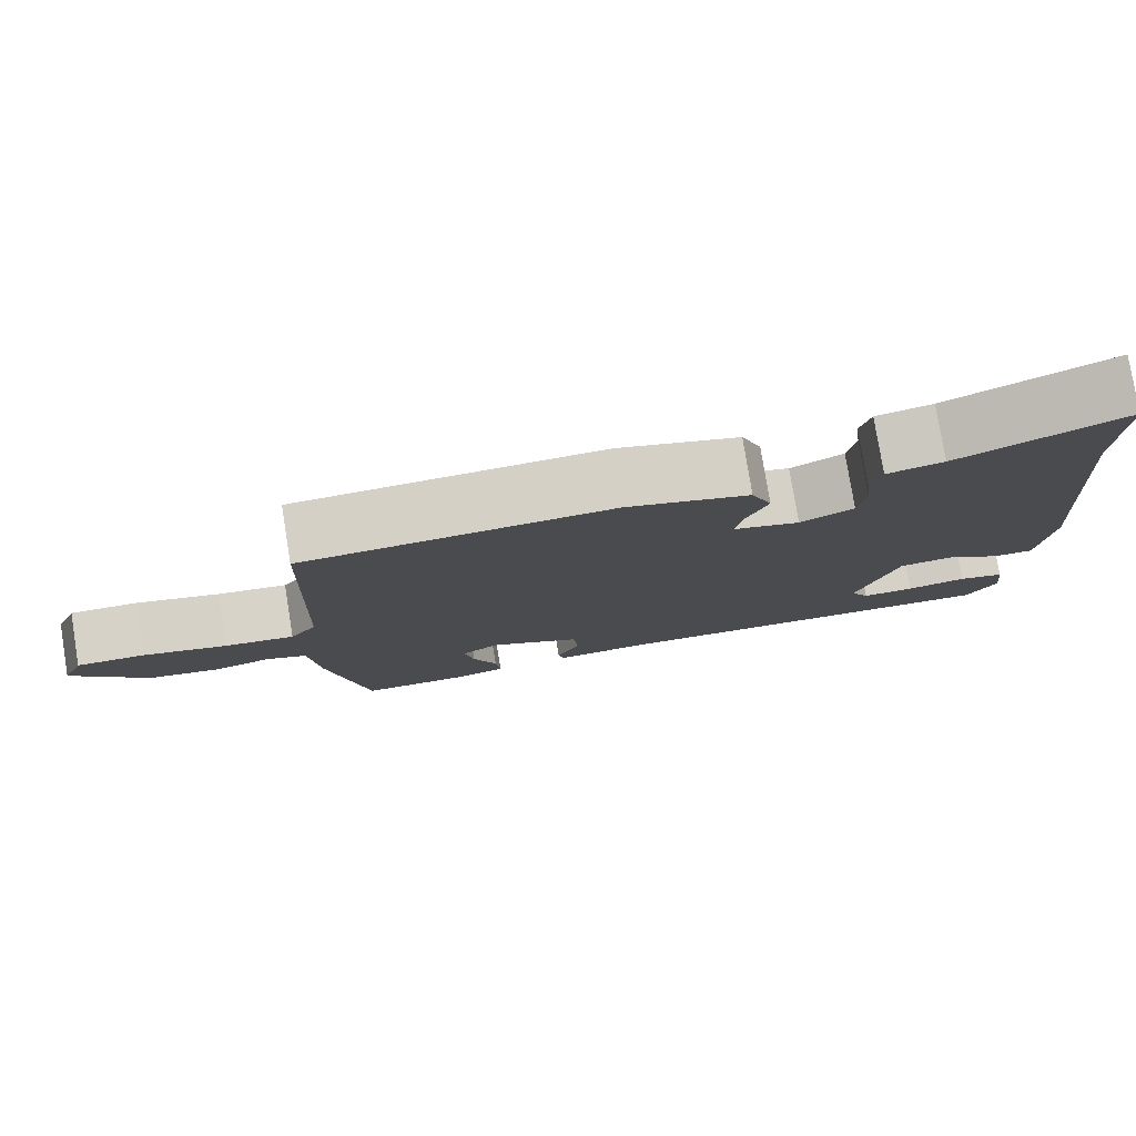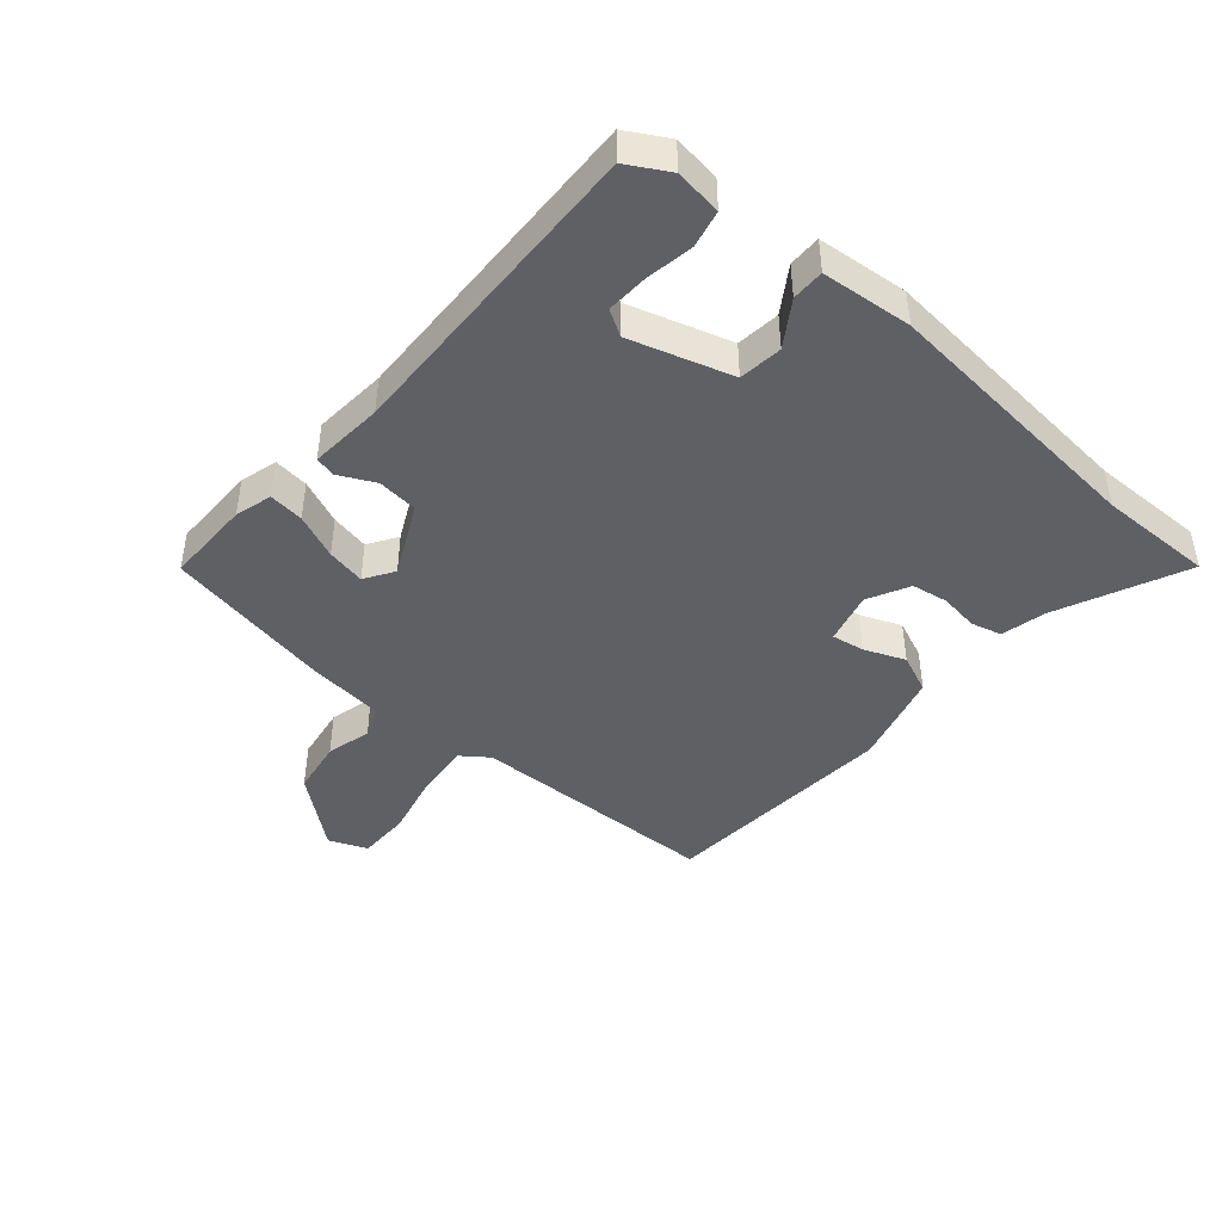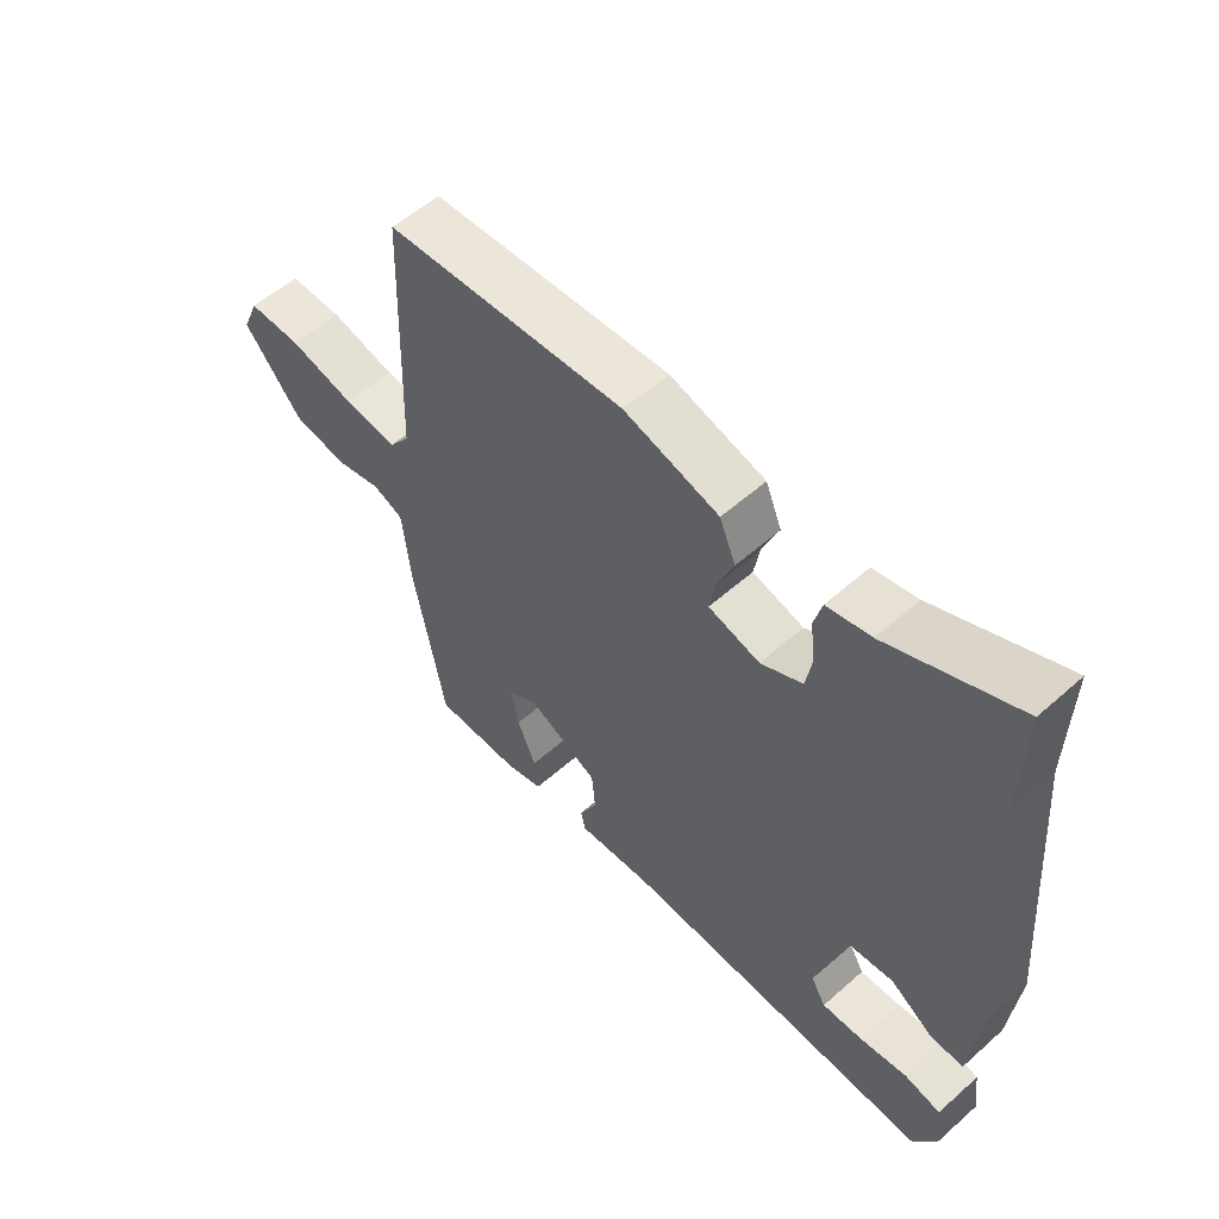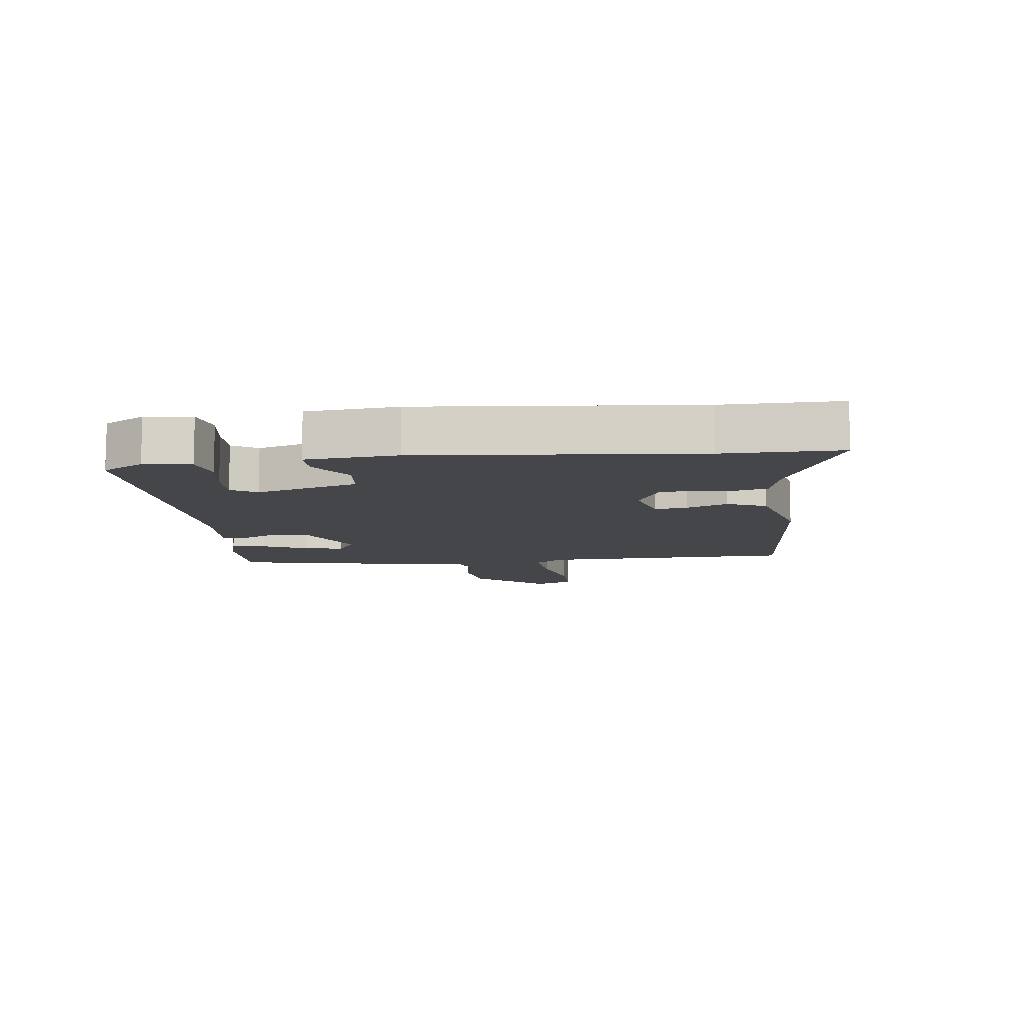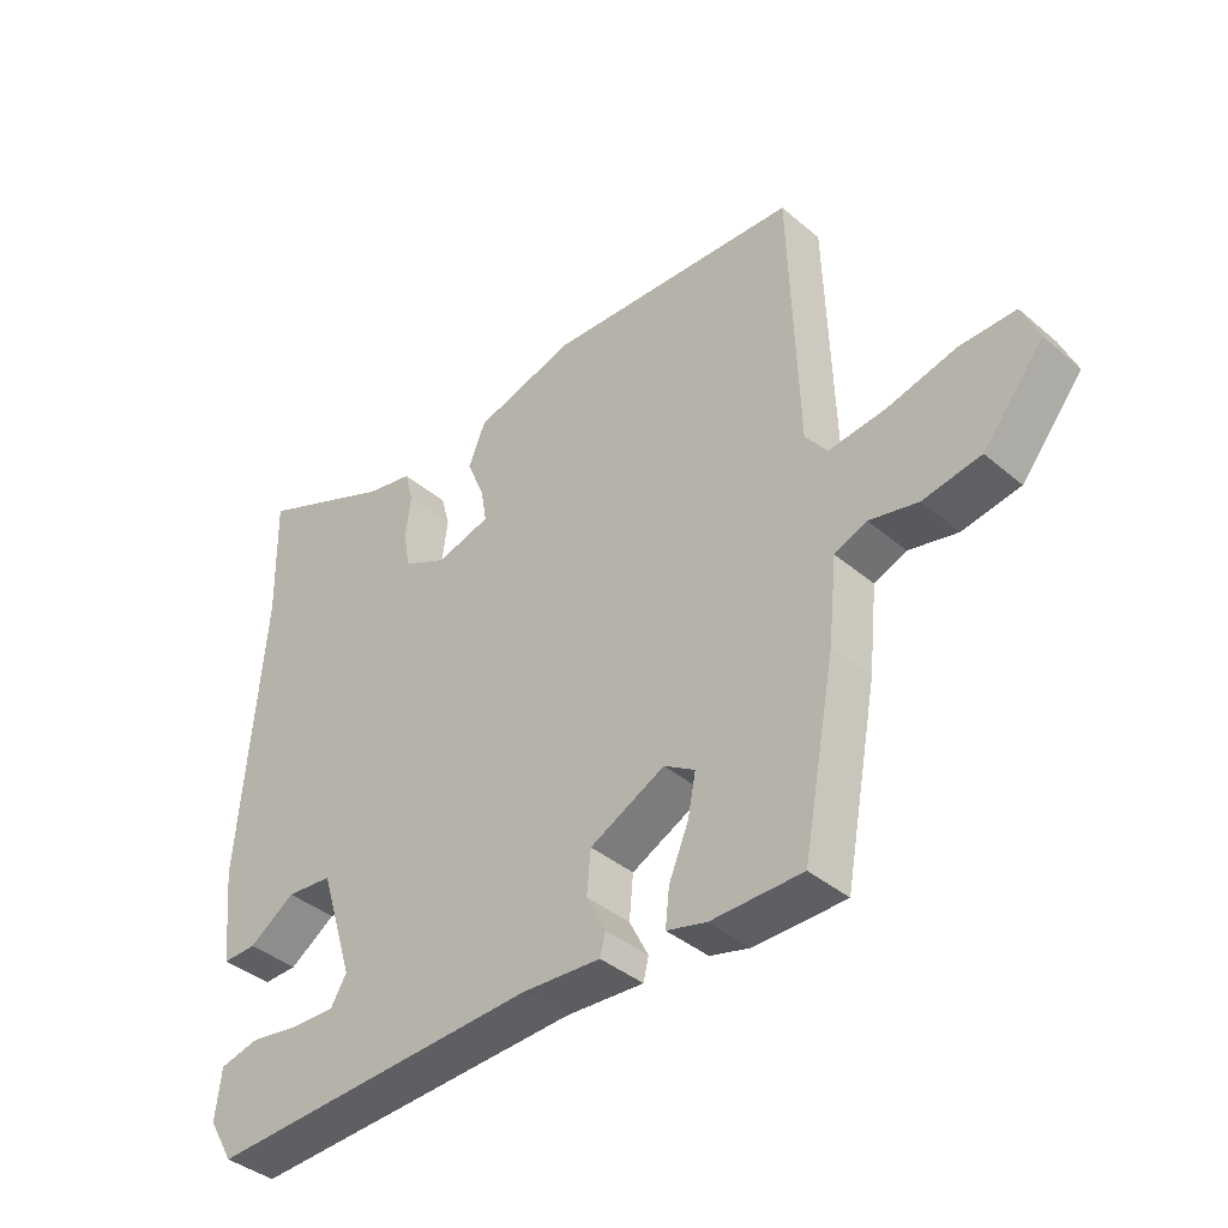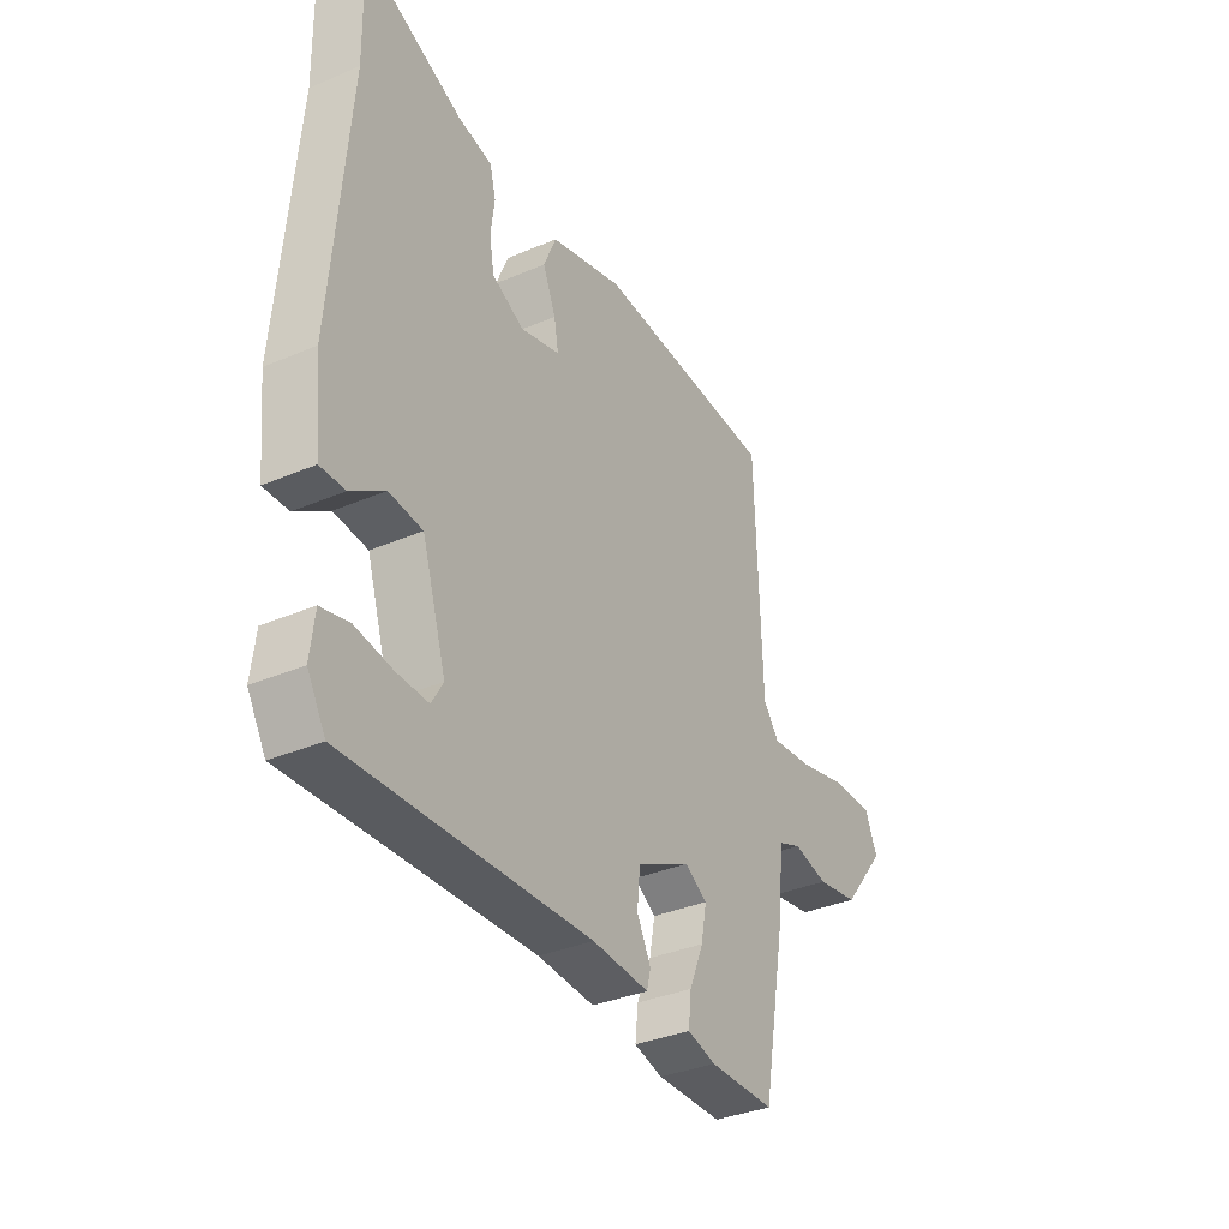
<metadata>
{"format":"obj","ext":"obj","renderer":"f3d","projection":"perspective","resolution":1024,"background":"white","views":[{"elev":78.7,"azim":170.8,"up":"+Z"},{"elev":-43.7,"azim":-131.3,"up":"+Y"},{"elev":55.6,"azim":-132.9,"up":"+Z"},{"elev":-9.9,"azim":-83.9,"up":"+Y"},{"elev":-39.4,"azim":43.6,"up":"+Z"},{"elev":-34.9,"azim":-60.3,"up":"+Z"}]}
</metadata>
<code>
v 0.47 0.07 0.499
v 0.483 0.07 0.095
v 0.516 0.07 0.051
v 0.603 0.07 0.061
v 0.708 0.07 0.087
v 0.793 0.07 0.088
v 0.819 0.07 0.027
v 0.726 0.07 -0.087
v 0.638 0.07 -0.102
v 0.564 0.07 -0.085
v 0.515 0.07 -0.105
v 0.502 0.07 -0.23
v 0.452 0.07 -0.499
v 0.313 0.07 -0.5
v 0.253 0.07 -0.484
v 0.259 0.07 -0.428
v 0.289 0.07 -0.356
v 0.301 0.07 -0.294
v 0.254 0.07 -0.265
v 0.14 0.07 -0.322
v 0.134 0.07 -0.387
v 0.163 0.07 -0.444
v 0.155 0.07 -0.477
v 0.036 0.07 -0.469
v -0.472 0.07 -0.491
v -0.51 0.07 -0.426
v -0.501 0.07 -0.351
v -0.442 0.07 -0.337
v -0.365 0.07 -0.349
v -0.299 0.07 -0.351
v -0.275 0.07 -0.31
v -0.326 0.07 -0.148
v -0.396 0.07 -0.141
v -0.466 0.07 -0.188
v -0.518 0.07 -0.189
v -0.533 0.07 -0.044
v -0.498 0.07 0.395
v -0.502 0.07 0.581
v -0.294 0.07 0.491
v -0.223 0.07 0.476
v -0.21 0.07 0.427
v -0.218 0.07 0.364
v -0.208 0.07 0.306
v -0.141 0.07 0.273
v -0.058 0.07 0.296
v -0.067 0.07 0.348
v -0.094 0.07 0.413
v -0.068 0.07 0.476
v 0.085 0.07 0.52
v 0.47 0 0.499
v 0.483 0 0.095
v 0.516 0 0.051
v 0.603 0 0.061
v 0.708 0 0.087
v 0.793 0 0.088
v 0.819 0 0.027
v 0.726 0 -0.087
v 0.638 0 -0.102
v 0.564 0 -0.085
v 0.515 0 -0.105
v 0.502 0 -0.23
v 0.452 0 -0.499
v 0.313 0 -0.5
v 0.253 0 -0.484
v 0.259 0 -0.428
v 0.289 0 -0.356
v 0.301 0 -0.294
v 0.254 0 -0.265
v 0.14 0 -0.322
v 0.134 0 -0.387
v 0.163 0 -0.444
v 0.155 0 -0.477
v 0.036 0 -0.469
v -0.472 0 -0.491
v -0.51 0 -0.426
v -0.501 0 -0.351
v -0.442 0 -0.337
v -0.365 0 -0.349
v -0.299 0 -0.351
v -0.275 0 -0.31
v -0.326 0 -0.148
v -0.396 0 -0.141
v -0.466 0 -0.188
v -0.518 0 -0.189
v -0.533 0 -0.044
v -0.498 0 0.395
v -0.502 0 0.581
v -0.294 0 0.491
v -0.223 0 0.476
v -0.21 0 0.427
v -0.218 0 0.364
v -0.208 0 0.306
v -0.141 0 0.273
v -0.058 0 0.296
v -0.067 0 0.348
v -0.094 0 0.413
v -0.068 0 0.476
v 0.085 0 0.52
f 49 1 2
f 48 49 2
f 47 48 2
f 46 47 2
f 45 46 2 3
f 44 45 3
f 39 40 41 42
f 39 42 43
f 38 39 43
f 37 38 43
f 37 43 44
f 36 37 44
f 35 36 44
f 34 35 44
f 33 34 44
f 27 28 29
f 26 27 29
f 25 26 29
f 24 25 29
f 24 29 30
f 23 24 30
f 22 23 30
f 21 22 30
f 20 21 30 31
f 15 16 17
f 14 15 17
f 13 14 17
f 12 13 17
f 11 12 17
f 11 17 18
f 8 9 10
f 7 8 10
f 6 7 10
f 5 6 10
f 4 5 10
f 3 4 10 11
f 44 3 11
f 33 44 11
f 32 33 11
f 31 32 11
f 20 31 11
f 19 20 11
f 11 18 19
f 51 50 98
f 51 98 97
f 51 97 96
f 51 96 95
f 52 51 95 94
f 52 94 93
f 91 90 89 88
f 92 91 88
f 92 88 87
f 92 87 86
f 93 92 86
f 93 86 85
f 93 85 84
f 93 84 83
f 93 83 82
f 78 77 76
f 78 76 75
f 78 75 74
f 78 74 73
f 79 78 73
f 79 73 72
f 79 72 71
f 79 71 70
f 80 79 70 69
f 66 65 64
f 66 64 63
f 66 63 62
f 66 62 61
f 66 61 60
f 67 66 60
f 59 58 57
f 59 57 56
f 59 56 55
f 59 55 54
f 59 54 53
f 60 59 53 52
f 60 52 93
f 60 93 82
f 60 82 81
f 60 81 80
f 60 80 69
f 60 69 68
f 68 67 60
f 1 50 51 2
f 2 51 52 3
f 3 52 53 4
f 4 53 54 5
f 5 54 55 6
f 6 55 56 7
f 7 56 57 8
f 8 57 58 9
f 9 58 59 10
f 10 59 60 11
f 11 60 61 12
f 12 61 62 13
f 13 62 63 14
f 14 63 64 15
f 15 64 65 16
f 16 65 66 17
f 17 66 67 18
f 18 67 68 19
f 19 68 69 20
f 20 69 70 21
f 21 70 71 22
f 22 71 72 23
f 23 72 73 24
f 24 73 74 25
f 25 74 75 26
f 26 75 76 27
f 27 76 77 28
f 28 77 78 29
f 29 78 79 30
f 30 79 80 31
f 31 80 81 32
f 32 81 82 33
f 33 82 83 34
f 34 83 84 35
f 35 84 85 36
f 36 85 86 37
f 37 86 87 38
f 38 87 88 39
f 39 88 89 40
f 40 89 90 41
f 41 90 91 42
f 42 91 92 43
f 43 92 93 44
f 44 93 94 45
f 45 94 95 46
f 46 95 96 47
f 47 96 97 48
f 48 97 98 49
f 49 98 50 1

</code>
